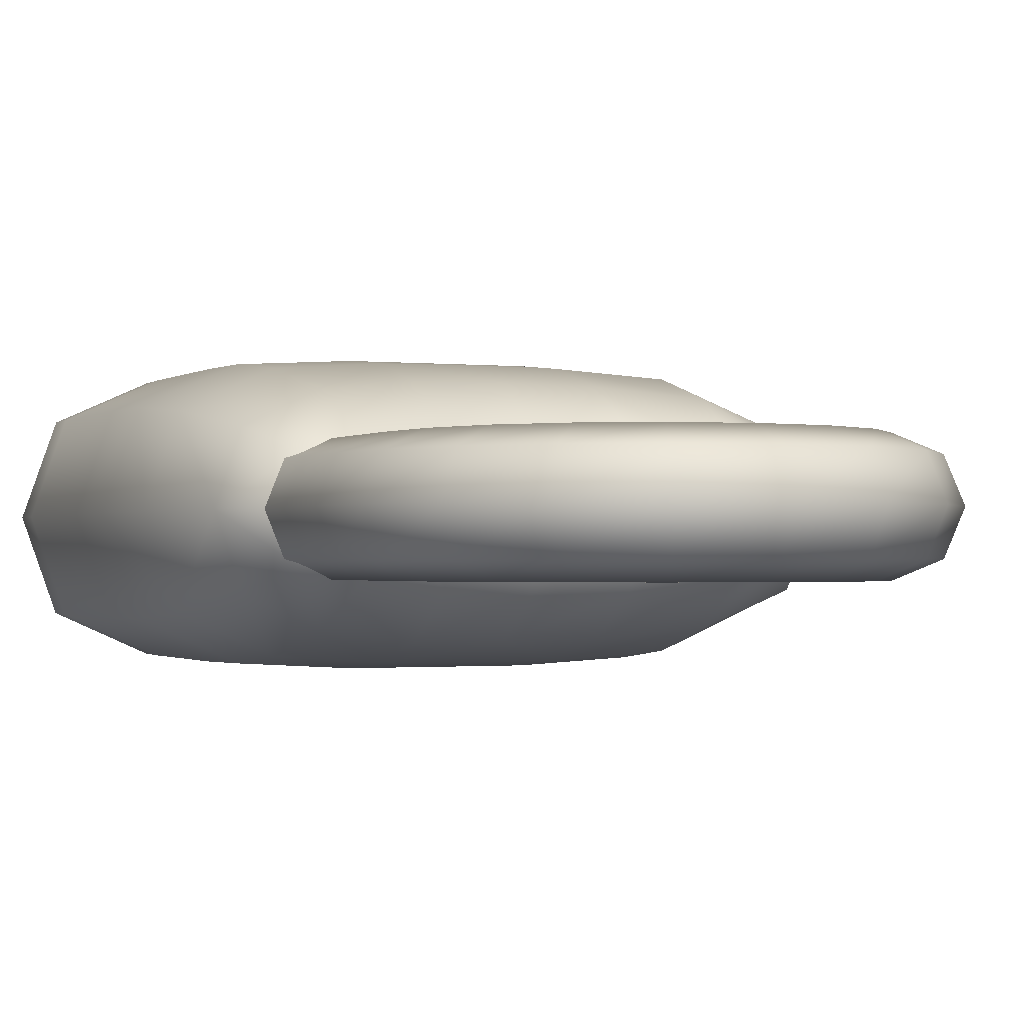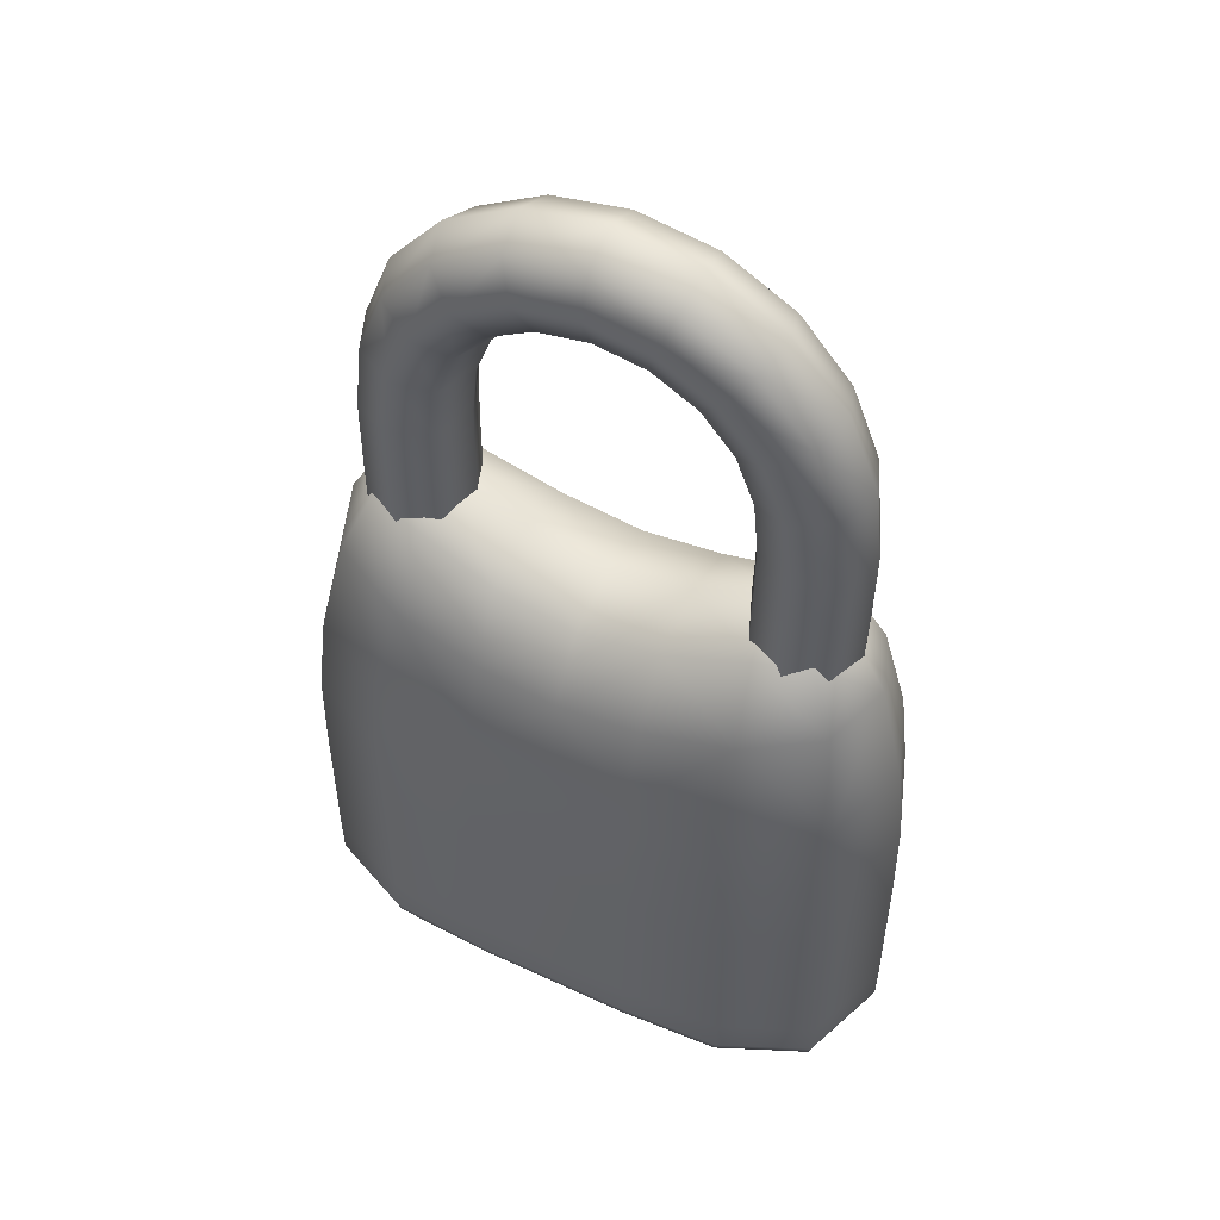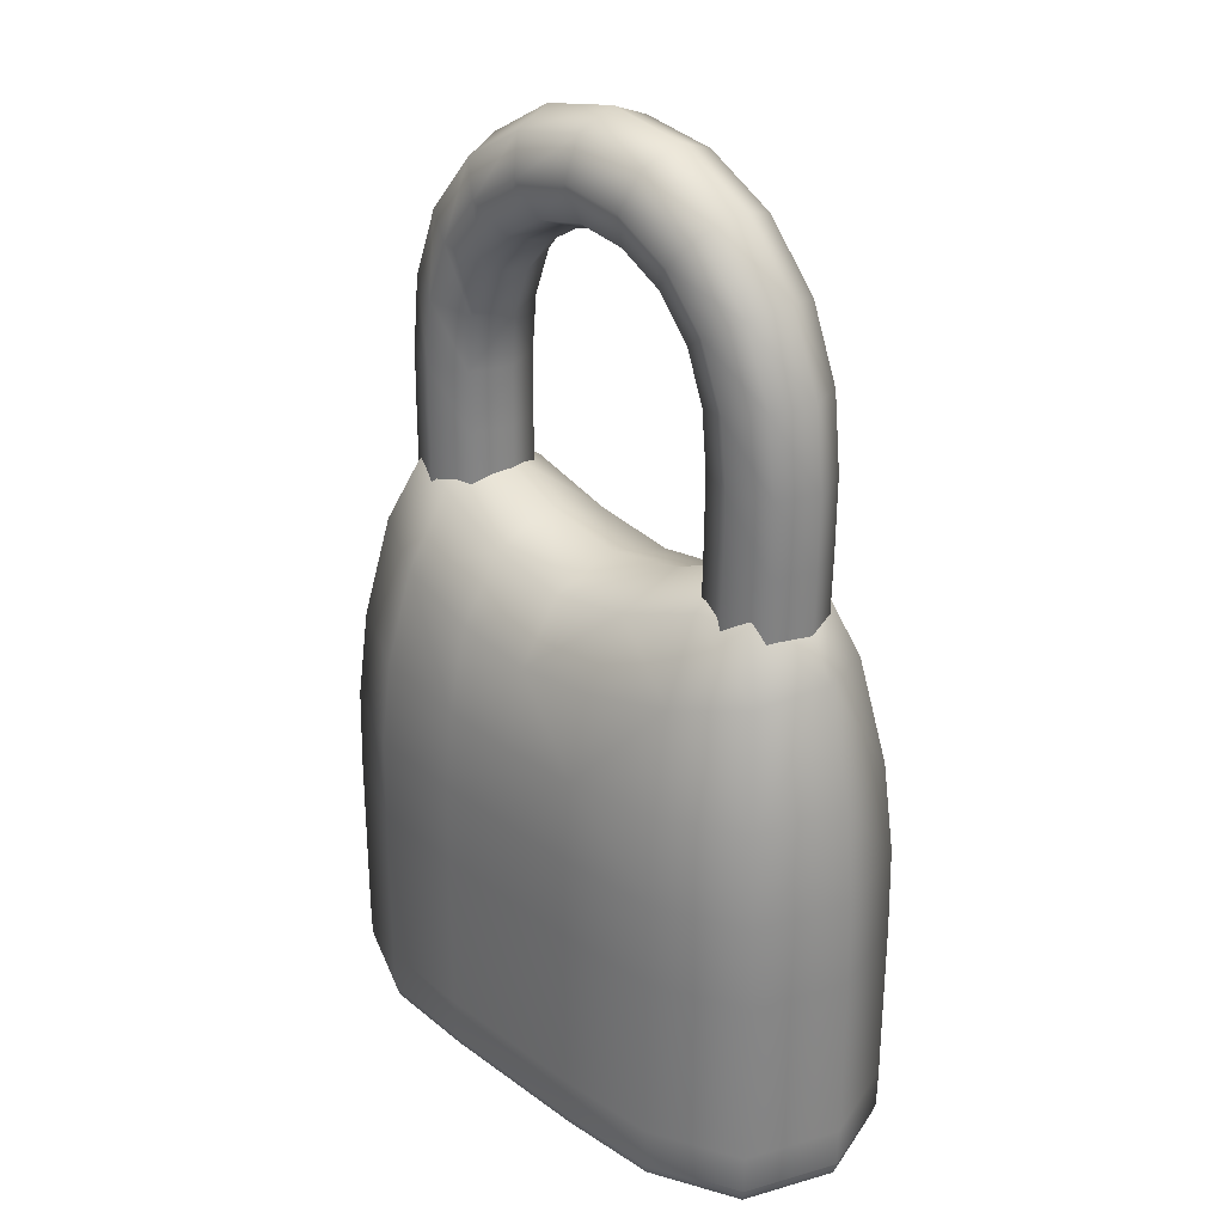
<metadata>
{"format":"obj","ext":"obj","renderer":"f3d","projection":"perspective","resolution":1024,"background":"white","views":[{"elev":-1.0,"azim":156.7,"up":"+Z"},{"elev":51.6,"azim":-153.3,"up":"+Y"},{"elev":28.7,"azim":-132.9,"up":"+Y"}]}
</metadata>
<code>
o LP_OldPadLock_Cylinder.002
v -0.3958 1.435 -0.000689
v -0.4003 1.627 -0.000689
v -0.4046 1.816 -0.000689
v -0.4058 1.989 -0.000689
v -0.3916 2.14 -0.000689
v -0.343 2.268 -0.000689
v -0.2577 2.366 -0.000689
v -0.1428 2.429 -0.000689
v -0.01043 2.449 -0.000689
v 0.1214 2.422 -0.000689
v 0.2358 2.355 -0.000689
v 0.3209 2.253 -0.000689
v 0.3696 2.122 -0.000689
v 0.3845 1.969 -0.000689
v 0.3867 1.794 -0.000689
v 0.3865 1.605 -0.000689
v 0.3862 1.414 -0.000689
v 0.4326 1.408 0.1121
v 0.4329 1.6 0.1121
v 0.4331 1.79 0.1121
v 0.431 1.969 0.1121
v 0.4146 2.132 0.1121
v 0.3605 2.276 0.1121
v 0.2654 2.39 0.1121
v 0.1374 2.465 0.1121
v -0.009436 2.495 0.1121
v -0.1571 2.472 0.1121
v -0.2862 2.402 0.1121
v -0.3822 2.291 0.1121
v -0.4365 2.15 0.1121
v -0.4522 1.988 0.1121
v -0.4509 1.81 0.1121
v -0.4466 1.62 0.1121
v -0.442 1.429 0.1121
v 0.5446 1.394 0.1588
v 0.5449 1.586 0.1588
v 0.5452 1.778 0.1588
v 0.5432 1.969 0.1588
v 0.5232 2.157 0.1588
v 0.4563 2.332 0.1588
v 0.3367 2.474 0.1588
v 0.1761 2.569 0.1588
v -0.007026 2.605 0.1588
v -0.1915 2.578 0.1588
v -0.3548 2.489 0.1588
v -0.4768 2.349 0.1588
v -0.5449 2.175 0.1588
v -0.5644 1.987 0.1588
v -0.5628 1.796 0.1588
v -0.5582 1.604 0.1588
v -0.5537 1.413 0.1588
v 0.6565 1.381 0.1121
v 0.6569 1.572 0.1121
v 0.6573 1.766 0.1121
v 0.6554 1.969 0.1121
v 0.6318 2.182 0.1121
v 0.552 2.388 0.1121
v 0.4081 2.559 0.1121
v 0.2147 2.672 0.1121
v -0.004616 2.716 0.1121
v -0.2259 2.683 0.1121
v -0.4235 2.575 0.1121
v -0.5715 2.406 0.1121
v -0.6533 2.2 0.1121
v -0.6765 1.986 0.1121
v -0.6746 1.782 0.1121
v -0.6699 1.588 0.1121
v -0.6653 1.396 0.1121
v 0.7029 1.375 -0.000689
v 0.7033 1.567 -0.000689
v 0.7038 1.761 -0.000689
v 0.7019 1.969 -0.000689
v 0.6767 2.192 -0.000689
v 0.5917 2.411 -0.000689
v 0.4377 2.594 -0.000689
v 0.2307 2.715 -0.000689
v -0.003617 2.762 -0.000689
v -0.2401 2.726 -0.000689
v -0.4519 2.611 -0.000689
v -0.6107 2.43 -0.000689
v -0.6982 2.211 -0.000689
v -0.7229 1.986 -0.000689
v -0.7209 1.776 -0.000689
v -0.7161 1.581 -0.000689
v -0.7116 1.39 -0.000689
v 0.6565 1.381 -0.1135
v 0.6569 1.572 -0.1135
v 0.6573 1.766 -0.1135
v 0.6554 1.969 -0.1135
v 0.6318 2.182 -0.1135
v 0.552 2.388 -0.1135
v 0.4081 2.559 -0.1135
v 0.2147 2.672 -0.1135
v -0.004615 2.716 -0.1135
v -0.2259 2.683 -0.1135
v -0.4235 2.575 -0.1135
v -0.5715 2.406 -0.1135
v -0.6533 2.2 -0.1135
v -0.6765 1.986 -0.1135
v -0.6746 1.782 -0.1135
v -0.6699 1.588 -0.1135
v -0.6653 1.396 -0.1135
v 0.5446 1.394 -0.1602
v 0.5449 1.586 -0.1602
v 0.5452 1.778 -0.1602
v 0.5432 1.969 -0.1602
v 0.5232 2.157 -0.1602
v 0.4563 2.332 -0.1602
v 0.3367 2.474 -0.1602
v 0.1761 2.569 -0.1602
v -0.007026 2.605 -0.1602
v -0.1915 2.578 -0.1602
v -0.3548 2.489 -0.1602
v -0.4768 2.349 -0.1602
v -0.5449 2.175 -0.1602
v -0.5644 1.987 -0.1602
v -0.5628 1.796 -0.1602
v -0.5582 1.604 -0.1602
v -0.5537 1.413 -0.1602
v 0.4326 1.408 -0.1135
v 0.4329 1.6 -0.1135
v 0.4331 1.79 -0.1135
v 0.431 1.969 -0.1135
v 0.4146 2.132 -0.1135
v 0.3605 2.276 -0.1135
v 0.2654 2.39 -0.1135
v 0.1374 2.465 -0.1135
v -0.009436 2.495 -0.1135
v -0.1571 2.472 -0.1135
v -0.2862 2.402 -0.1135
v -0.3822 2.291 -0.1135
v -0.4365 2.15 -0.1135
v -0.4522 1.988 -0.1135
v -0.4509 1.81 -0.1135
v -0.4466 1.62 -0.1135
v -0.442 1.429 -0.1135
v -0.7403 0.0142 0.2245
v -0.6344 1.653 0.1315
v -0.7403 0.0142 -0.2245
v -0.6344 1.653 -0.1315
v 0.7382 0.0142 0.2245
v 0.6322 1.653 0.1315
v 0.7382 0.0142 -0.2245
v 0.6322 1.653 -0.1315
v -0.7952 0.1633 0.2631
v -0.7952 0.1633 -0.2631
v 0.7931 0.1633 -0.2631
v 0.7931 0.1633 0.2631
v -0.7843 0.01234 -0.2554
v -0.7843 0.01234 0.2554
v 0.7822 0.01234 0.2554
v 0.7822 0.01234 -0.2554
v -0.6655 0.08521 -0.1582
v -0.6655 0.08521 0.1582
v 0.6634 0.08521 0.1582
v 0.6634 0.08521 -0.1582
v -0.7273 0.071 -0.2154
v -0.7273 0.071 0.2154
v 0.7251 0.071 0.2154
v 0.7251 0.071 -0.2154
v -0.768 1.16 0.2398
v -0.768 1.16 -0.2398
v 0.7659 1.16 -0.2398
v 0.7659 1.16 0.2398
v 0.2264 0.0142 -0.3368
v -0.2286 0.0142 -0.3368
v 0.2395 1.543 -0.1878
v -0.2416 1.543 -0.1878
v -0.2286 0.0142 0.3368
v 0.2264 0.0142 0.3368
v -0.2416 1.543 0.1878
v 0.2395 1.543 0.1878
v 0.2373 0.1633 0.3947
v -0.2394 0.1633 0.3947
v -0.2394 0.1633 -0.3947
v 0.2373 0.1633 -0.3947
v 0.2352 0.01234 -0.3831
v -0.2373 0.01234 -0.3831
v -0.2373 0.01234 0.3831
v 0.2352 0.01234 0.3831
v 0.2239 0.071 -0.323
v -0.226 0.071 -0.323
v -0.226 0.071 0.323
v 0.2239 0.071 0.323
v -0.2244 0.08521 -0.2103
v 0.2222 0.08521 -0.2103
v 0.2222 0.08521 0.2103
v -0.2244 0.08521 0.2103
v 0.2376 1.119 0.3696
v -0.2397 1.119 0.3696
v -0.2397 1.119 -0.3696
v 0.2376 1.119 -0.3696
v -0.7952 0.6513 -0.2631
v 0.7931 0.6513 -0.2631
v 0.7931 0.6513 0.2631
v -0.7952 0.6513 0.2631
v -0.2393 0.6513 0.3947
v 0.2372 0.6513 0.3947
v 0.2372 0.6513 -0.3947
v -0.2393 0.6513 -0.3947
v -0.8762 0.01234 -0
v -0.7089 1.466 0.1904
v -0.6563 1.708 -0
v -0.7939 0.04972 -0.2621
v 0.7918 0.04972 -0.2621
v 0.8741 0.01234 -0
v 0.6542 1.708 -0
v 0.7918 0.04972 0.2621
v -0.7304 0.0426 0.2176
v -0.7939 0.04972 0.2621
v -0.7952 0.386 -0.2631
v 0.7931 0.386 -0.2631
v 0.7931 0.386 0.2631
v 0.8867 0.1633 -0
v -0.8888 0.1633 -0
v -0.8256 0.0142 -0
v 0.8235 0.0142 -0
v -0.7623 0.003317 -0.24
v -0.7623 0.003317 0.24
v 0.7602 0.003317 0.24
v 0.7602 0.003317 -0.24
v -0.8106 0.071 -0
v 0.8085 0.071 -0
v 0.7283 0.0426 0.2176
v -0.7304 0.0426 -0.2176
v 0.7283 0.0426 -0.2176
v -0.7009 0.08521 -0
v 0.6988 0.08521 -0
v -0.7139 0.08343 -0.2036
v -0.7139 0.08343 0.2036
v 0.7118 0.08343 0.2036
v 0.7118 0.08343 -0.2036
v -0.7918 0.895 0.2602
v -0.7089 1.466 -0.1904
v 0.7068 1.466 -0.1904
v 0.7068 1.466 0.1904
v 0.8535 1.168 -0
v -0.8556 1.168 -0
v -0.00106 1.505 -0.1942
v -0.2419 1.61 -0
v -0.00106 1.505 0.1942
v 0.2398 1.61 -0
v -0.00106 0.1633 0.3947
v -0.2392 0.04972 0.3932
v -0.00106 0.01234 0.3831
v 0.2371 0.04972 0.3932
v -0.00106 0.1633 -0.3947
v 0.2371 0.04972 -0.3932
v -0.00106 0.01234 -0.3831
v -0.2392 0.04972 -0.3932
v -0.00106 1.111 0.3717
v -0.2394 0.386 0.3947
v 0.2372 0.8899 0.3915
v -0.00106 1.111 -0.3717
v 0.2372 0.386 -0.3947
v -0.2394 0.8899 -0.3915
v 0.2308 0.003317 -0.36
v -0.00106 0.0142 -0.3368
v -0.2329 0.003317 -0.36
v -0.2329 0.003317 0.36
v -0.00106 0.0142 0.3368
v 0.2308 0.003317 0.36
v -0.00106 0.08521 -0.2103
v 0.2219 0.08521 0
v -0.00106 0.08521 0.2103
v -0.224 0.08521 -0
v -0.00106 0.071 0.323
v 0.2245 0.0426 0.3264
v -0.2266 0.0426 0.3264
v 0.2245 0.0426 -0.3264
v -0.00106 0.071 -0.323
v -0.2266 0.0426 -0.3264
v 0.2231 0.08343 -0.3057
v -0.2252 0.08343 -0.3057
v -0.2252 0.08343 0.3057
v 0.2231 0.08343 0.3057
v -0.2407 1.357 0.3092
v 0.2385 1.357 0.3092
v 0.2385 1.357 -0.3092
v -0.2407 1.357 -0.3092
v -0.5058 0.0142 -0.3228
v -0.498 0.071 -0.3096
v -0.5321 0.01234 -0.3671
v 0.5037 0.0142 -0.3228
v 0.4959 0.071 -0.3096
v 0.53 0.01234 -0.3671
v 0.4751 1.63 -0.1672
v 0.4751 1.63 0.1672
v -0.5267 1.139 -0.3491
v -0.4772 1.63 -0.1672
v 0.5246 1.139 -0.3491
v -0.4772 1.63 0.1672
v 0.5037 0.0142 0.3228
v 0.53 0.01234 0.3671
v -0.5058 0.0142 0.3228
v -0.498 0.071 0.3096
v -0.5321 0.01234 0.3671
v 0.4959 0.071 0.3096
v -0.5267 1.139 0.3491
v 0.5246 1.139 0.3491
v -0.5386 0.1633 0.3782
v 0.5365 0.1633 0.3782
v 0.5365 0.1633 -0.3782
v -0.5386 0.1633 -0.3782
v -0.4861 0.08521 -0.2014
v 0.484 0.08521 -0.2014
v 0.484 0.08521 0.2014
v -0.4861 0.08521 0.2014
v -0.7918 0.895 -0.2602
v 0.7897 0.895 -0.2602
v 0.7897 0.895 0.2602
v -0.7952 0.386 0.2631
v -0.2394 0.8899 0.3915
v 0.2372 0.386 0.3947
v 0.2372 0.8899 -0.3915
v -0.2394 0.386 -0.3947
v -0.00106 0.6513 -0.3947
v -0.00106 0.6513 0.3947
v -0.8888 0.6513 -0
v -0.5386 0.6513 -0.3782
v 0.8867 0.6513 -0
v 0.5364 0.6513 0.3782
v -0.5386 0.6513 0.3782
v 0.5364 0.6513 -0.3782
v -0.7814 1.492 -0
v -0.4721 1.71 -0
v 0.7792 1.492 -0
v 0.5003 1.415 0.283
v -0.5024 1.415 0.283
v 0.5168 0.003317 0.345
v -0.5024 1.415 -0.283
v -0.5189 0.003317 0.345
v -0.5378 0.04972 0.3768
v 0.5003 1.415 -0.283
v 0.5349 0.8925 -0.3746
v -0.5371 0.8925 0.3746
v 0.5357 0.04972 0.3768
v 0.8851 0.04972 -0
v -0.5378 0.04972 -0.3768
v -0.8872 0.04972 -0
v -0.8509 0.003317 -0
v 0.4978 0.0426 -0.3128
v 0.8488 0.003317 -0
v -0.4999 0.0426 0.3128
v 0.47 1.71 -0
v 0.4978 0.0426 0.3128
v 0.4867 0.08521 -0
v -0.5189 0.003317 -0.345
v 0.5168 0.003317 -0.345
v 0.8121 0.0426 -0
v -0.8142 0.0426 -0
v -0.7932 0.08343 -0
v 0.4916 0.08343 -0.2929
v 0.7911 0.08343 -0
v -0.4938 0.08343 0.2929
v 0.4916 0.08343 0.2929
v -0.4888 0.08521 -0
v -0.4938 0.08343 -0.2929
v 0.5357 0.04972 -0.3768
v 0.5349 0.8925 0.3746
v 0.8825 0.896 0
v -0.5371 0.8925 -0.3746
v -0.8847 0.896 -0
v -0.00106 1.566 -0
v -0.00106 0.04972 0.3932
v -0.00106 0.04972 -0.3932
v -0.00106 0.386 0.3947
v -0.00106 0.386 -0.3947
v -0.00106 0.003317 -0.36
v -0.00106 0.003317 0.36
v -0.00106 0.08521 -0
v -0.00106 0.0426 0.3264
v -0.00106 0.0426 -0.3264
v -0.00106 0.08343 -0.3057
v -0.00106 0.08343 0.3057
v -0.00106 1.334 0.3151
v -0.00106 1.334 -0.3151
v -0.4999 0.0426 -0.3128
v -0.00106 0.889 -0.3918
v -0.00106 0.889 0.3918
v -0.8888 0.386 -0
v -0.5386 0.386 -0.3782
v 0.8867 0.386 -0
v 0.5365 0.386 0.3782
v -0.5386 0.386 0.3782
v 0.5365 0.386 -0.3782
f 131 132 115 114
f 325 203 140 234
f 197 252 367 318
f 354 231 155 228
f 360 253 198 322
f 193 211 381 319
f 130 131 114 113
f 117 118 101 100
f 100 101 84 83
f 135 136 119 118
f 83 84 67 66
f 66 67 50 49
f 2 3 32 33
f 49 50 33 32
f 369 258 166 259
f 368 255 176 247
f 186 273 353 306
f 175 304 382 316
f 193 309 362 320
f 309 363 238 162
f 150 219 332 297
f 336 233 196 323
f 328 278 189 300
f 277 376 241 171
f 376 251 189 278
f 168 280 331 290
f 149 201 340 204
f 311 361 237 164
f 292 326 203 138
f 377 280 168 239
f 355 275 183 296
f 329 292 138 202
f 192 254 377 279
f 190 277 329 299
f 284 349 221 143
f 325 234 162 238
f 271 373 270 181
f 220 343 206 151
f 362 256 200 320
f 286 359 205 152
f 147 212 383 214
f 338 214 148 208
f 331 289 162 234
f 190 299 336 313
f 337 246 180 294
f 264 186 306 347
f 314 367 243 173
f 162 289 362 309
f 335 310 194 324
f 345 242 172 288
f 199 315 335 324
f 169 260 332 295
f 173 302 384 314
f 383 212 194 321
f 192 291 335 315
f 327 207 142 236
f 269 372 261 169
f 328 300 164 236
f 382 320 200 316
f 315 379 254 192
f 274 374 263 185
f 322 384 213 195
f 386 324 194 212
f 303 386 212 147
f 380 253 189 251
f 339 250 178 283
f 141 217 343 220
f 340 215 146 204
f 384 322 198 314
f 320 382 211 193
f 341 219 150 201
f 183 269 344 296
f 331 280 191 289
f 333 244 174 301
f 341 216 137 219
f 165 257 349 284
f 225 351 216 139
f 181 270 342 285
f 374 274 182 271
f 216 351 209 137
f 160 232 353 285
f 339 204 146 304
f 276 187 307 356
f 155 231 356 307
f 352 227 154 230
f 190 251 376 277
f 185 266 357 305
f 334 279 167 287
f 377 254 191 280
f 144 235 334 287
f 310 335 291 163
f 137 209 344 295
f 229 352 222 157
f 265 371 264 187
f 372 268 170 261
f 349 257 177 286
f 157 222 351 225
f 308 355 230 154
f 231 354 223 159
f 269 169 295 344
f 327 236 164 237
f 384 302 148 213
f 180 262 330 294
f 367 252 174 243
f 158 222 352 230
f 346 268 184 298
f 187 264 347 307
f 153 227 352 229
f 313 380 251 190
f 174 252 385 301
f 201 150 210 340
f 369 259 178 249
f 354 232 160 223
f 359 303 147 205
f 371 265 188 266
f 270 165 284 342
f 176 255 386 303
f 184 276 356 298
f 179 244 333 297
f 283 348 218 149
f 177 248 359 286
f 178 259 348 283
f 353 273 181 285
f 329 277 171 292
f 276 375 265 187
f 350 226 143 217
f 337 208 148 302
f 305 357 227 153
f 357 308 154 227
f 274 185 305 358
f 232 354 228 156
f 261 370 260 169
f 156 228 347 306
f 363 319 196 233
f 375 275 188 265
f 182 274 358 282
f 232 156 306 353
f 260 370 245 179
f 375 276 184 267
f 282 358 229 157
f 351 222 158 209
f 135 2 1 136
f 149 204 339 283
f 151 206 338 208
f 164 300 360 311
f 288 328 236 142
f 151 208 337 294
f 324 386 255 199
f 299 329 202 161
f 247 176 248 366
f 333 210 150 297
f 145 301 385 312
f 290 331 234 140
f 239 168 240 364
f 195 213 383 321
f 291 334 235 163
f 159 224 346 298
f 365 245 180 246
f 171 240 326 292
f 379 256 191 254
f 175 247 366 250
f 183 267 372 269
f 144 207 327 235
f 239 364 242 167
f 262 170 293 330
f 163 235 327 237
f 366 249 178 250
f 332 260 179 297
f 152 205 338 206
f 338 205 147 214
f 157 225 378 282
f 166 272 378 281
f 152 221 349 286
f 185 263 371 266
f 245 365 244 179
f 373 272 166 258
f 380 318 198 253
f 249 366 248 177
f 275 375 267 183
f 195 311 360 322
f 132 133 116 115
f 379 317 200 256
f 273 374 271 181
f 359 248 176 303
f 374 273 186 263
f 298 356 231 159
f 175 250 339 304
f 368 316 200 317
f 170 268 346 293
f 139 216 341 218
f 342 226 160 285
f 367 314 198 318
f 173 243 365 246
f 370 261 170 262
f 345 288 142 207
f 152 206 343 221
f 381 211 146 215
f 343 217 143 221
f 376 278 172 241
f 153 229 358 305
f 317 379 315 199
f 263 186 264 371
f 267 184 268 372
f 270 373 258 165
f 347 228 155 307
f 141 220 330 293
f 370 262 180 245
f 199 255 368 317
f 321 361 311 195
f 282 378 272 182
f 257 369 249 177
f 243 174 244 365
f 319 363 309 193
f 364 241 172 242
f 279 377 239 167
f 326 290 140 203
f 350 223 160 226
f 373 271 182 272
f 344 209 158 296
f 342 284 143 226
f 188 275 355 308
f 385 323 196 312
f 240 168 290 326
f 238 363 233 161
f 312 381 215 145
f 172 278 328 288
f 316 368 247 175
f 197 313 336 323
f 128 9 8 129
f 192 279 334 291
f 163 237 361 310
f 318 380 313 197
f 383 213 148 214
f 224 141 293 346
f 145 210 333 301
f 381 312 196 319
f 215 340 210 145
f 323 385 252 197
f 241 364 240 171
f 120 121 104 103
f 121 122 105 104
f 122 123 106 105
f 325 202 138 203
f 123 124 107 106
f 124 125 108 107
f 128 129 112 111
f 361 321 194 310
f 330 220 151 294
f 218 341 201 149
f 16 17 18 19
f 161 202 325 238
f 15 16 19 20
f 134 135 118 117
f 14 15 20 21
f 13 14 21 22
f 12 13 22 23
f 11 12 23 24
f 10 11 24 25
f 9 10 25 26
f 8 9 26 27
f 7 8 27 28
f 6 7 28 29
f 5 6 29 30
f 4 5 30 31
f 1 2 33 34
f 35 36 19 18
f 36 37 20 19
f 37 38 21 20
f 38 39 22 21
f 39 40 23 22
f 40 41 24 23
f 224 350 217 141
f 41 42 25 24
f 173 246 337 302
f 42 43 26 25
f 161 233 336 299
f 43 44 27 26
f 44 45 28 27
f 45 46 29 28
f 191 256 362 289
f 46 47 30 29
f 47 48 31 30
f 133 134 117 116
f 3 4 31 32
f 50 51 34 33
f 52 53 36 35
f 53 54 37 36
f 54 55 38 37
f 55 56 39 38
f 56 57 40 39
f 57 58 41 40
f 58 59 42 41
f 59 60 43 42
f 60 61 44 43
f 61 62 45 44
f 62 63 46 45
f 63 64 47 46
f 64 65 48 47
f 357 266 188 308
f 48 49 32 31
f 67 68 51 50
f 69 70 53 52
f 70 71 54 53
f 71 72 55 54
f 189 253 360 300
f 72 73 56 55
f 73 74 57 56
f 74 75 58 57
f 75 76 59 58
f 76 77 60 59
f 77 78 61 60
f 78 79 62 61
f 258 369 257 165
f 79 80 63 62
f 80 81 64 63
f 81 82 65 64
f 65 66 49 48
f 84 85 68 67
f 86 87 70 69
f 87 88 71 70
f 88 89 72 71
f 89 90 73 72
f 90 91 74 73
f 91 92 75 74
f 92 93 76 75
f 93 94 77 76
f 94 95 78 77
f 95 96 79 78
f 96 97 80 79
f 97 98 81 80
f 98 99 82 81
f 82 83 66 65
f 101 102 85 84
f 103 104 87 86
f 104 105 88 87
f 105 106 89 88
f 106 107 90 89
f 107 108 91 90
f 108 109 92 91
f 109 110 93 92
f 110 111 94 93
f 111 112 95 94
f 112 113 96 95
f 113 114 97 96
f 114 115 98 97
f 115 116 99 98
f 99 100 83 82
f 121 120 17 16
f 121 16 15 122
f 122 15 14 123
f 123 14 13 124
f 124 13 12 125
f 125 12 11 126
f 126 11 10 127
f 130 7 6 131
f 131 6 5 132
f 118 119 102 101
f 132 5 4 133
f 133 4 3 134
f 116 117 100 99
f 125 126 109 108
f 126 127 110 109
f 127 128 111 110
f 127 10 9 128
f 129 8 7 130
f 134 3 2 135
f 139 218 348 281
f 345 287 167 242
f 225 139 281 378
f 287 345 207 144
f 259 166 281 348
f 219 137 295 332
f 382 304 146 211
f 158 230 355 296
f 159 223 350 224
f 129 130 113 112

</code>
